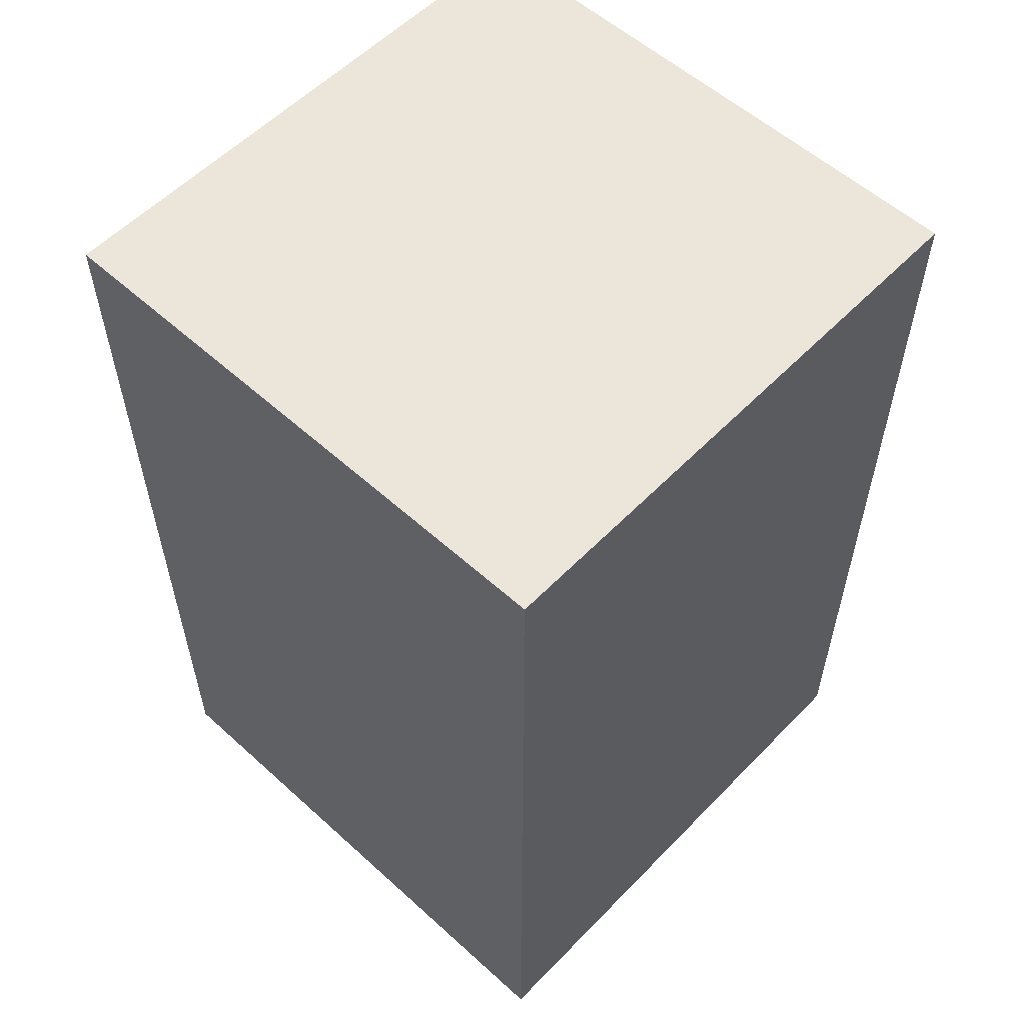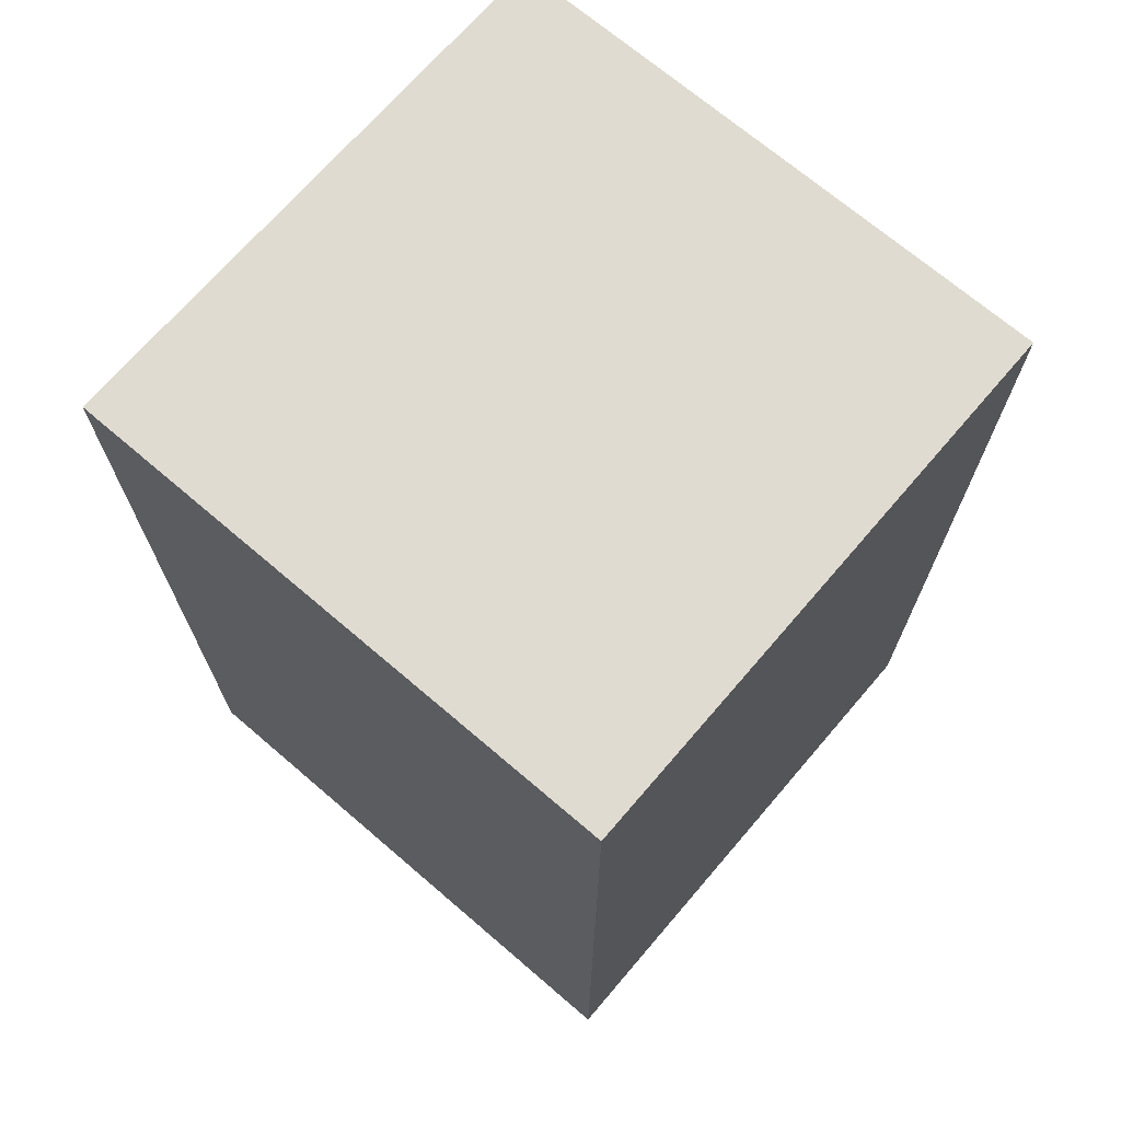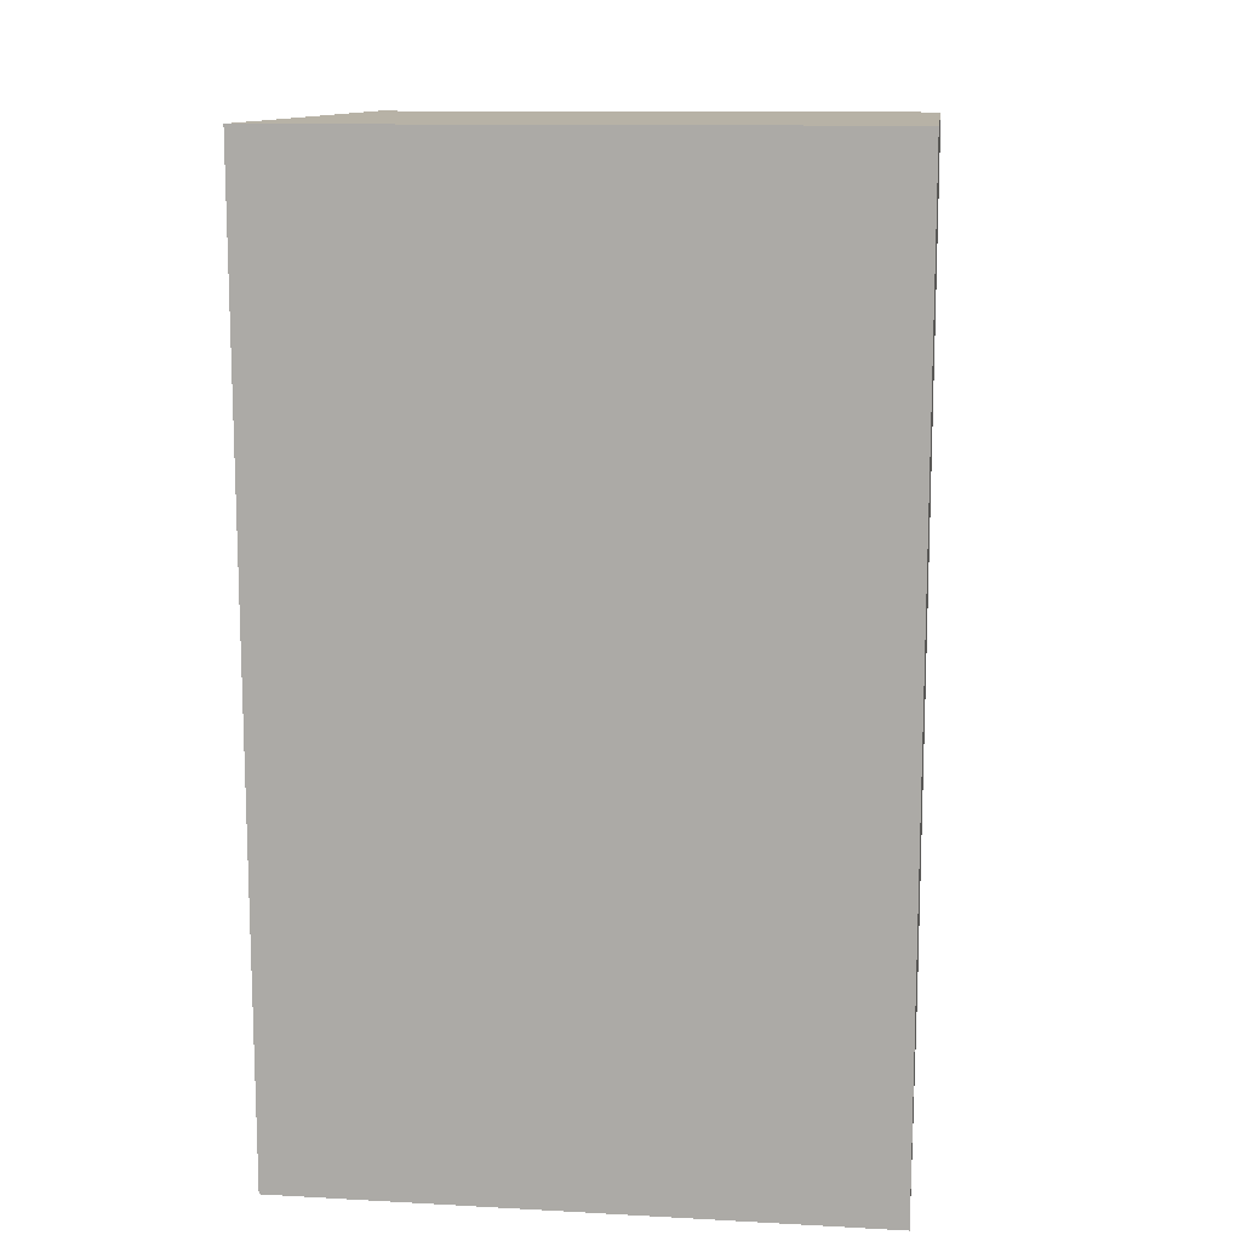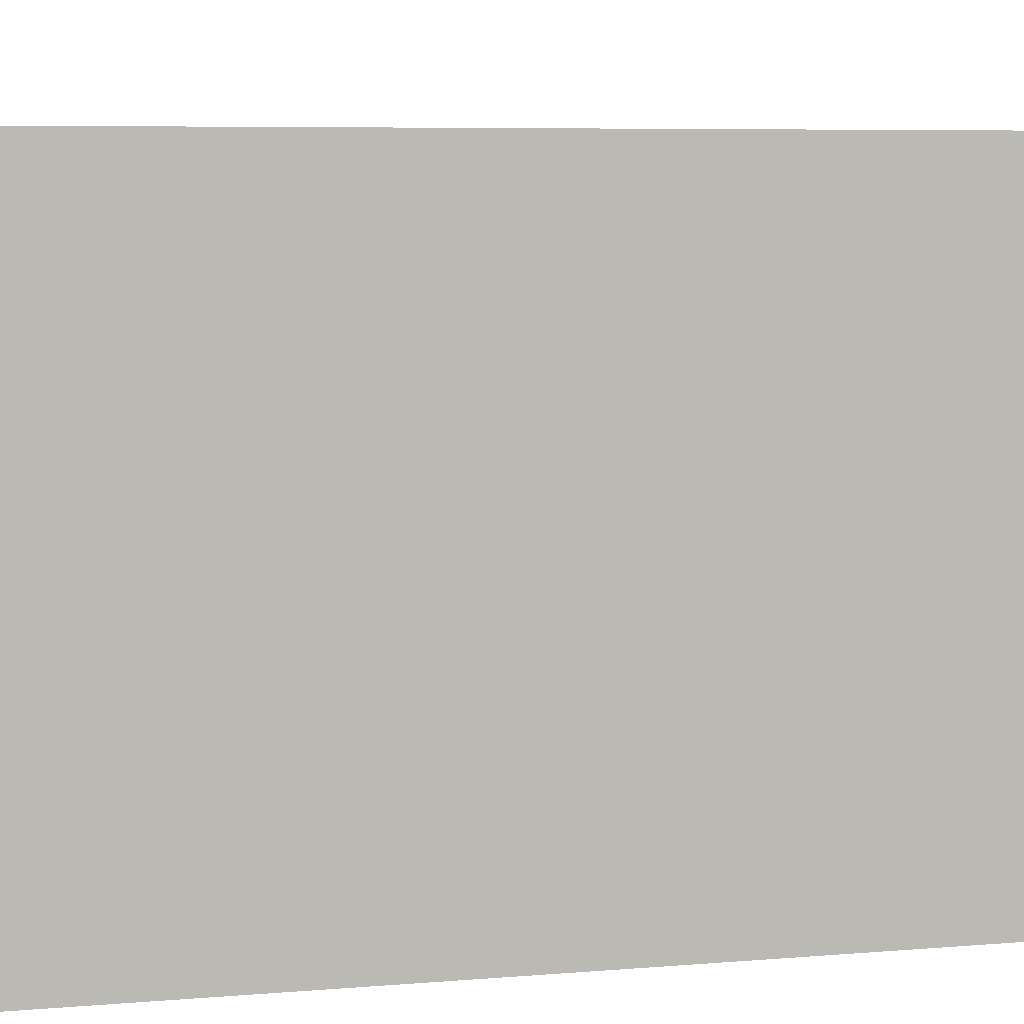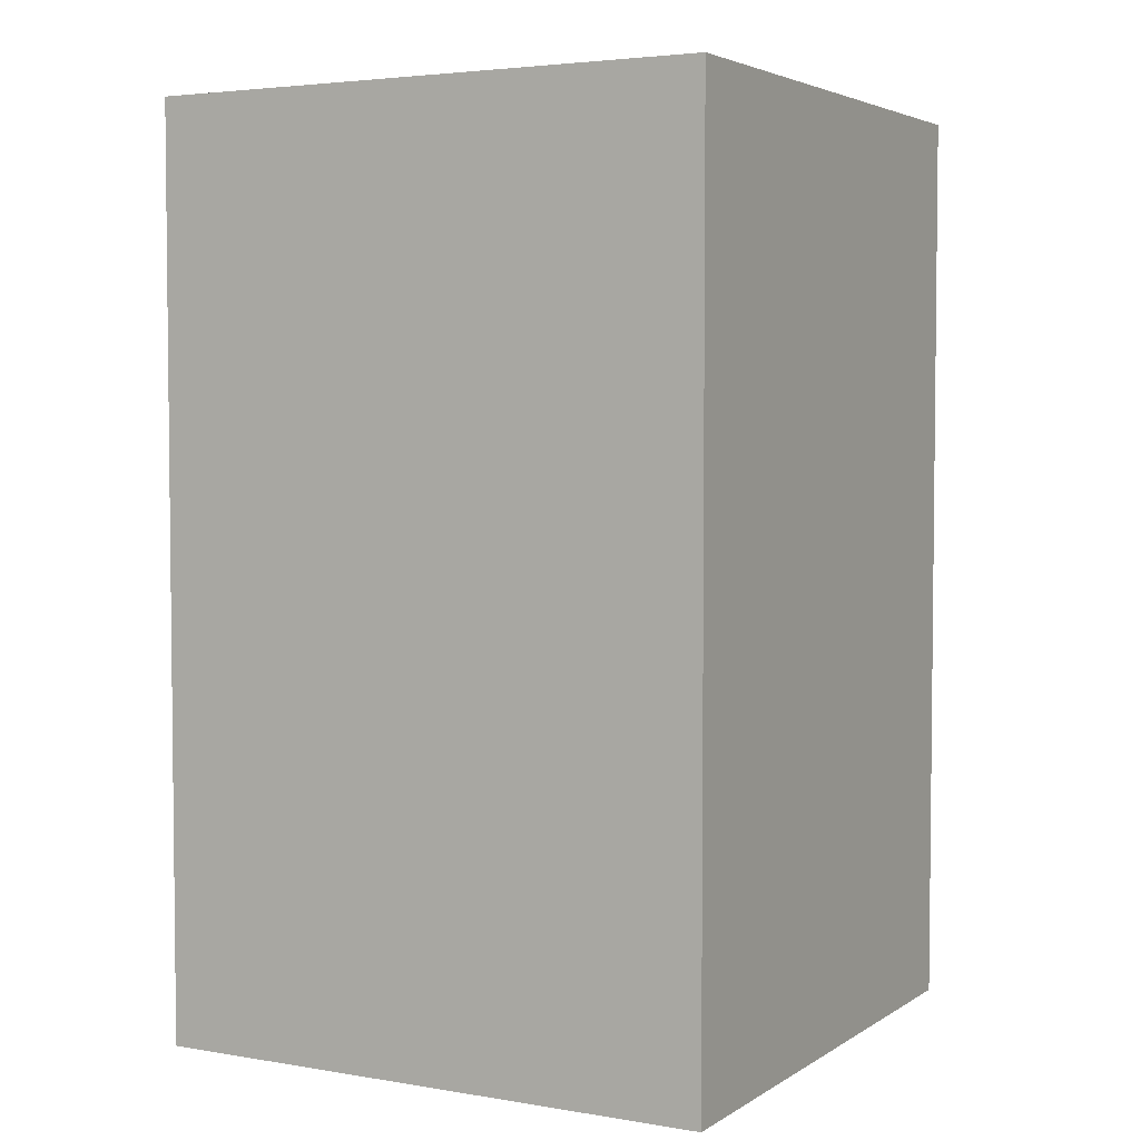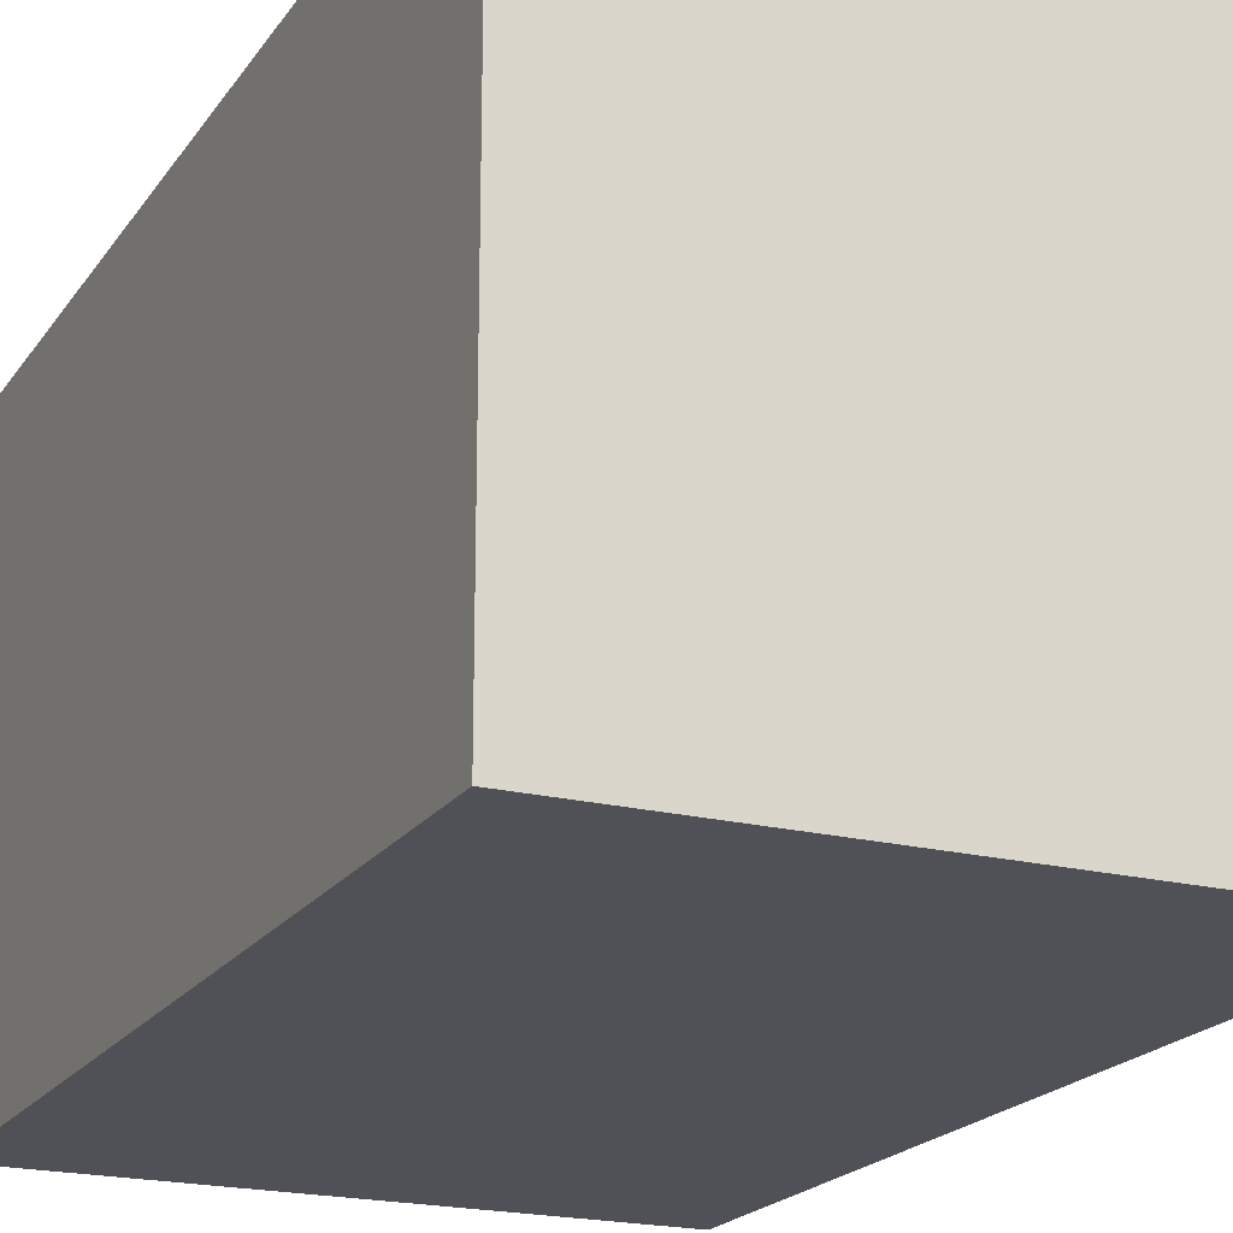
<metadata>
{"format":"obj","ext":"obj","renderer":"f3d","projection":"perspective","resolution":1024,"background":"white","views":[{"elev":56.6,"azim":-46.7,"up":"+Y"},{"elev":70.1,"azim":-139.4,"up":"+Y"},{"elev":12.4,"azim":97.2,"up":"+Y"},{"elev":6.0,"azim":-105.1,"up":"+Z"},{"elev":3.9,"azim":28.8,"up":"+Y"},{"elev":-20.3,"azim":155.4,"up":"+Z"}]}
</metadata>
<code>
o turtle_egg
v -0.06678 -0.1078 0.06638
v 0.06677 -0.1078 0.06638
v 0.06677 0.1078 0.06638
v -0.06678 0.1078 0.06638
v 0.06677 0.1078 -0.06638
v -0.06678 0.1078 -0.06638
v 0.06677 -0.1078 -0.06638
v -0.06678 -0.1078 -0.06638
f 1 2 3 4
f 4 3 5 6
f 6 5 7 8
f 8 7 2 1
f 2 7 5 3
f 8 1 4 6

</code>
